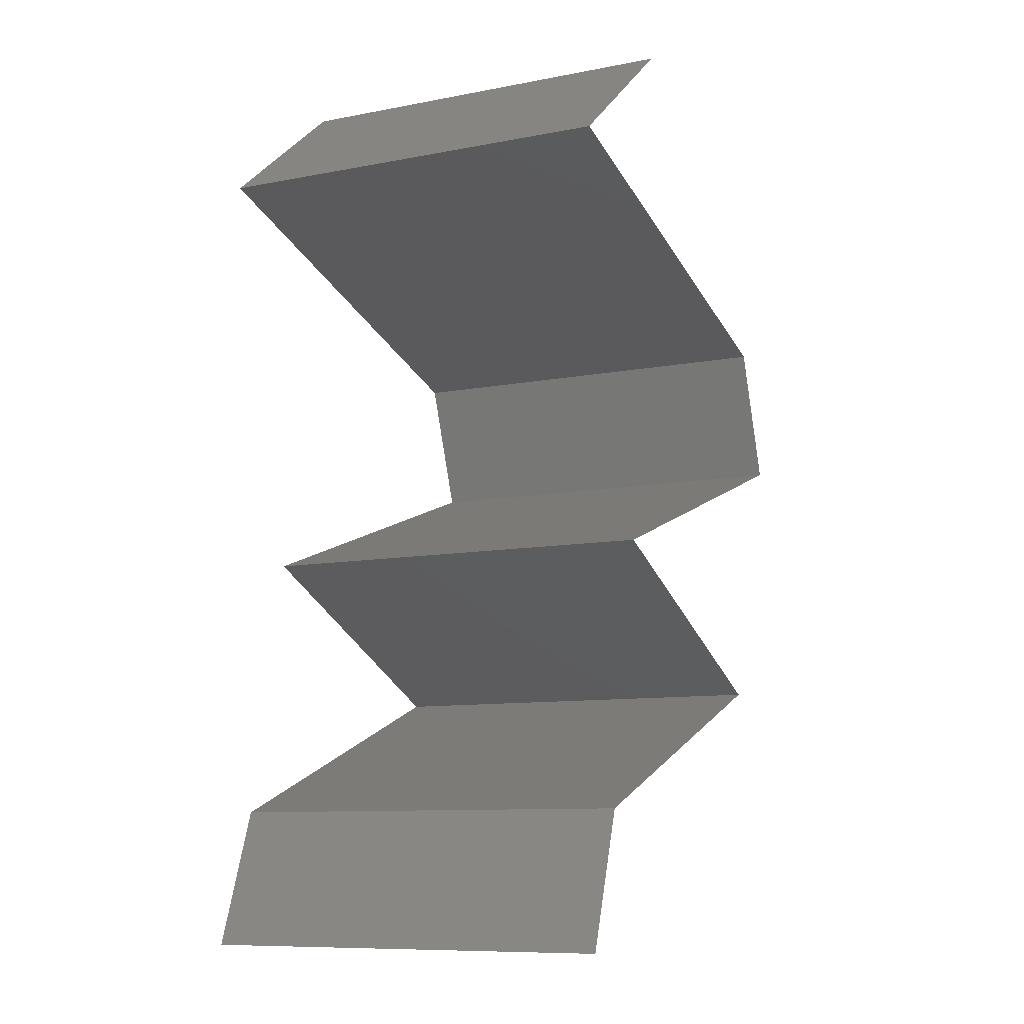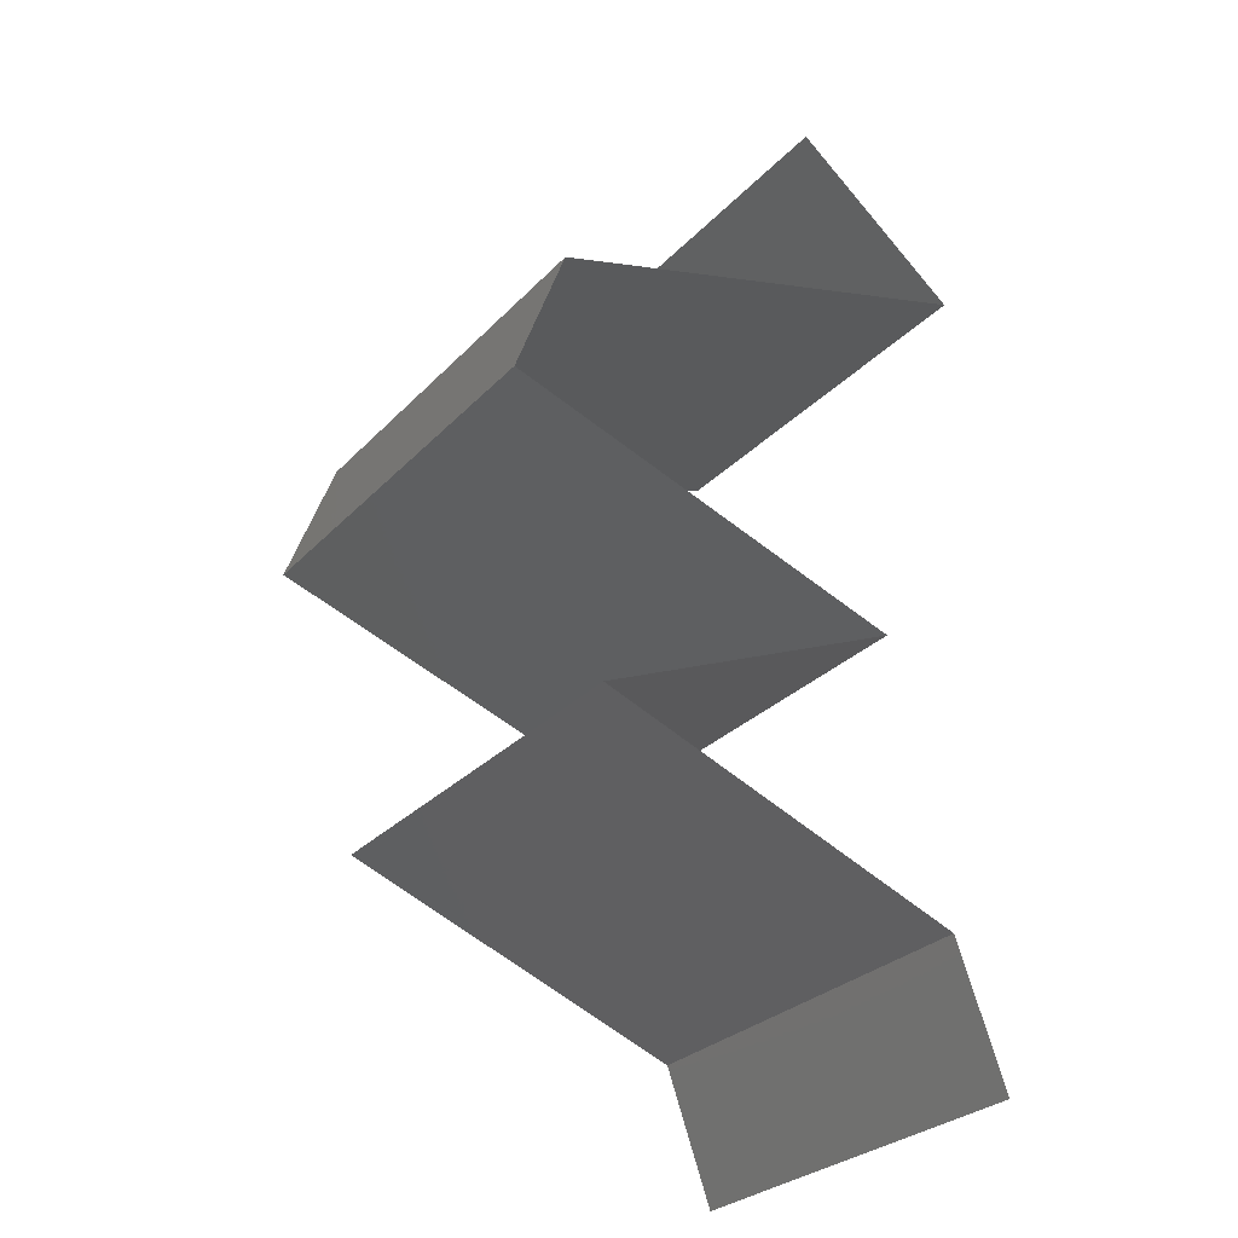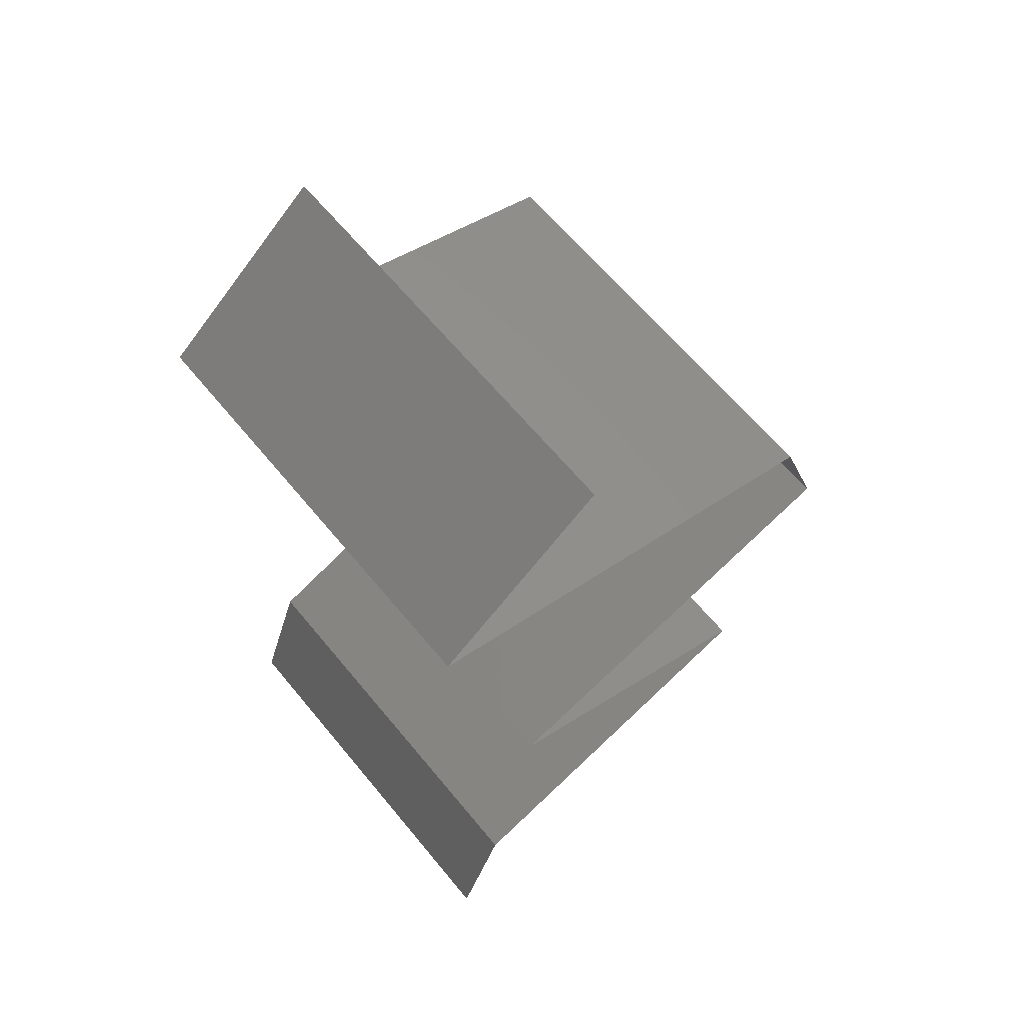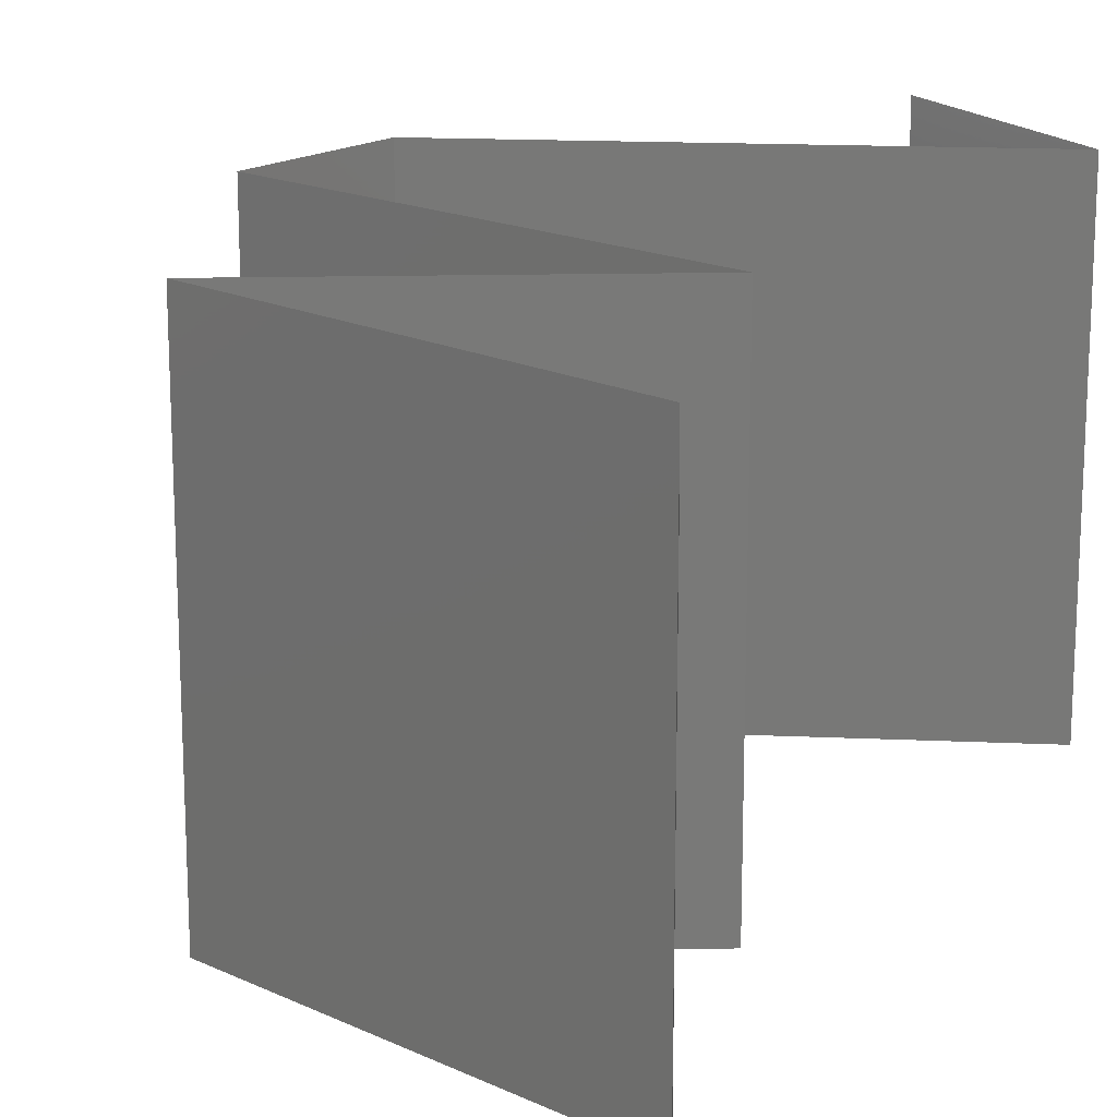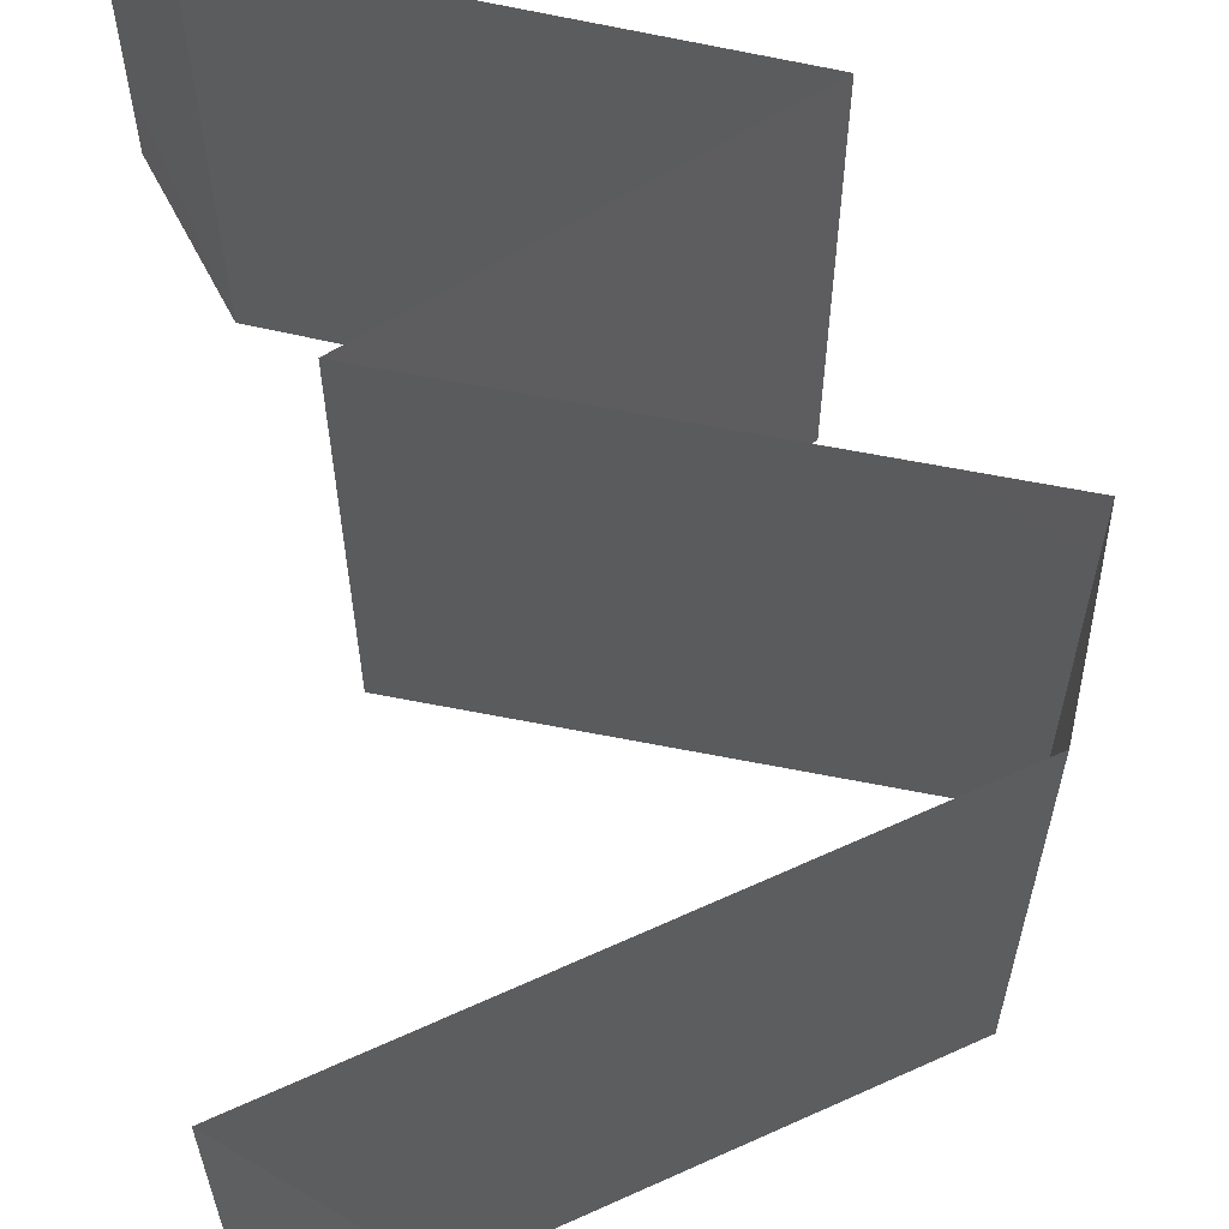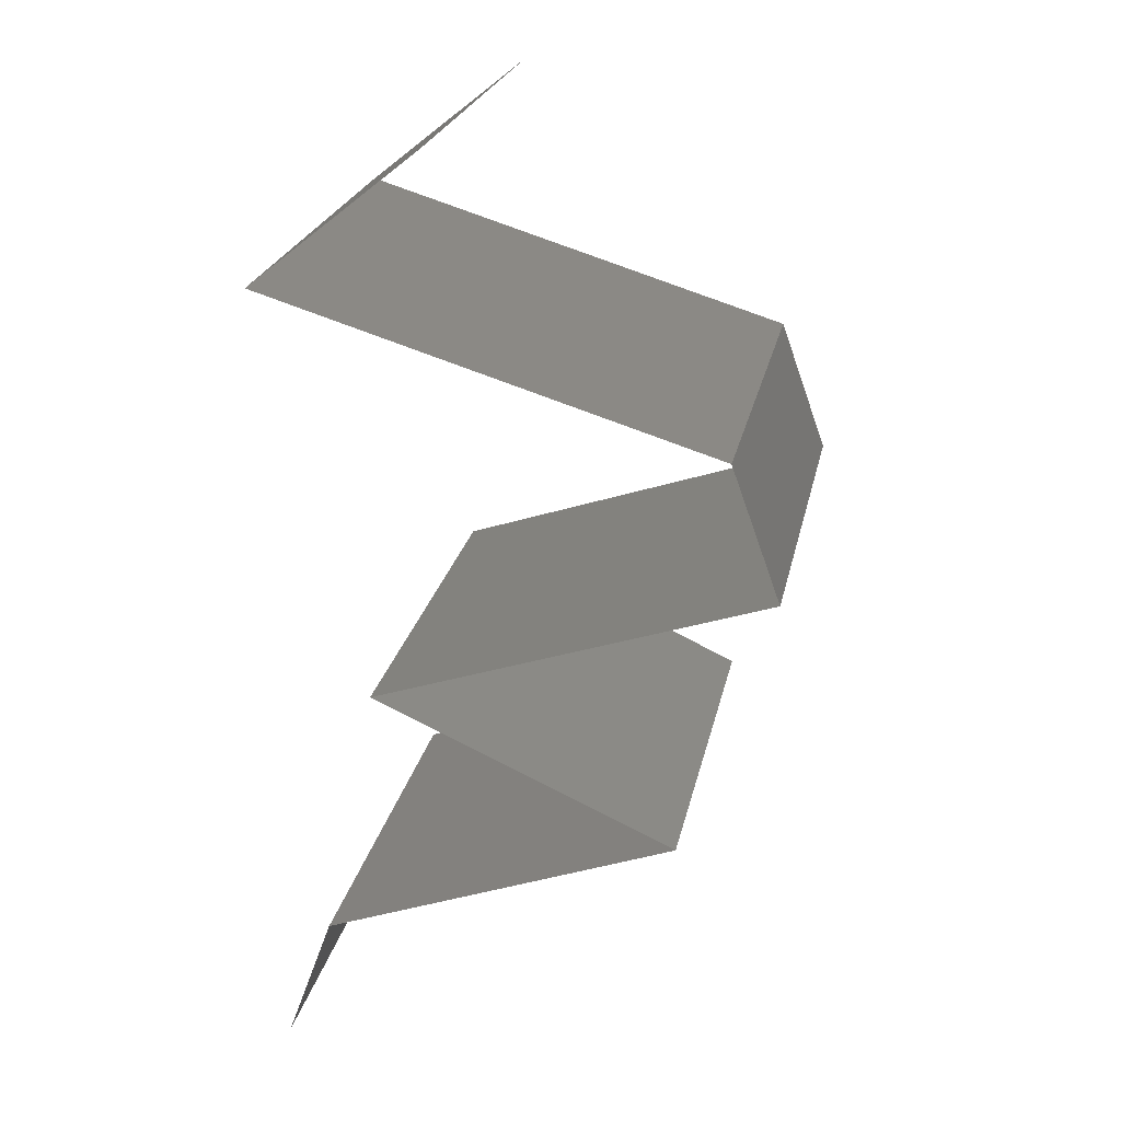
<metadata>
{"format":"stl","ext":"stl","renderer":"f3d","projection":"perspective","resolution":1024,"background":"white","views":[{"elev":-9.9,"azim":116.4,"up":"+Y"},{"elev":-29.1,"azim":-34.2,"up":"+Y"},{"elev":64.1,"azim":140.5,"up":"+Y"},{"elev":18.3,"azim":21.7,"up":"+Z"},{"elev":64.5,"azim":172.2,"up":"+Z"},{"elev":23.9,"azim":-168.3,"up":"+Y"}]}
</metadata>
<code>
# stl→obj: 53 verts, 78 faces
v 0.03323 0.05154 0
v 0.04122 0.0451 0
v 0.03722 0.04832 0.005
v 0.04122 0.0451 0.02
v 0.03323 0.05154 0.02
v 0.03722 0.04832 0.015
v 0.04122 0.0451 0.01
v 0.03323 0.05154 0.01
v 0.0199 0.03866 0
v 0.0199 0.03866 0.01
v 0.02816 0.04115 0.008399
v 0.03056 0.04188 0
v 0.03056 0.04188 0.02
v 0.03425 0.04299 0.01309
v 0.0199 0.03866 0.02
v 0.02545 0.04033 0.01482
v 0.03508 0.04324 0.006298
v 0.01757 0.03221 0
v 0.01874 0.03543 0.005
v 0.01757 0.03221 0.01
v 0.01874 0.03543 0.015
v 0.01757 0.03221 0.02
v 0.02415 0.02995 0.00713
v 0.03633 0.02577 0.02
v 0.02695 0.02899 0.02
v 0.02924 0.02821 0.01248
v 0.03633 0.02577 0.01
v 0.02695 0.02899 0
v 0.0228 0.03042 0.01444
v 0.03633 0.02577 0
v 0.0308 0.02767 0.005865
v 0.02911 0.02255 0
v 0.02188 0.01933 0
v 0.0293 0.02263 0.007968
v 0.02188 0.01933 0.01
v 0.03157 0.02365 0.01438
v 0.02188 0.01933 0.02
v 0.02675 0.0215 0.01447
v 0.02911 0.02255 0.02
v 0.03039 0.01611 0
v 0.02893 0.01666 0.007715
v 0.0389 0.01289 0.01
v 0.0389 0.01289 0.02
v 0.03259 0.01528 0.01331
v 0.03039 0.01611 0.02
v 0.0389 0.01289 0
v 0.03446 0.01457 0.005269
v 0.02709 0.01735 0.01424
v 0.04122 0.006443 0.01
v 0.04006 0.009664 0.015
v 0.04122 0.006443 0
v 0.04006 0.009664 0.005
v 0.04122 0.006443 0.02
f 1 2 3
f 4 5 6
f 2 7 3
f 5 8 6
f 7 6 3
f 6 8 3
f 7 4 6
f 8 1 3
f 9 10 11
f 12 9 11
f 13 4 14
f 4 7 14
f 15 13 16
f 2 12 17
f 10 15 16
f 7 2 17
f 14 11 16
f 13 14 16
f 17 11 14
f 17 12 11
f 11 10 16
f 7 17 14
f 9 18 19
f 20 10 19
f 10 20 21
f 22 15 21
f 10 9 19
f 15 10 21
f 18 20 19
f 20 22 21
f 20 18 23
f 24 25 26
f 27 24 26
f 18 28 23
f 22 20 29
f 25 22 29
f 30 27 31
f 28 30 31
f 20 23 29
f 31 27 26
f 23 26 29
f 31 26 23
f 26 25 29
f 28 31 23
f 32 33 34
f 30 32 34
f 33 35 34
f 27 30 34
f 24 27 36
f 35 37 38
f 37 39 38
f 39 24 36
f 36 27 34
f 36 34 38
f 34 35 38
f 39 36 38
f 33 40 41
f 35 33 41
f 42 43 44
f 43 45 44
f 46 42 47
f 37 35 48
f 40 46 47
f 45 37 48
f 42 44 47
f 44 41 47
f 48 35 41
f 41 40 47
f 48 41 44
f 45 48 44
f 42 49 50
f 46 51 52
f 53 43 50
f 49 42 52
f 42 46 52
f 43 42 50
f 51 49 52
f 49 53 50

</code>
